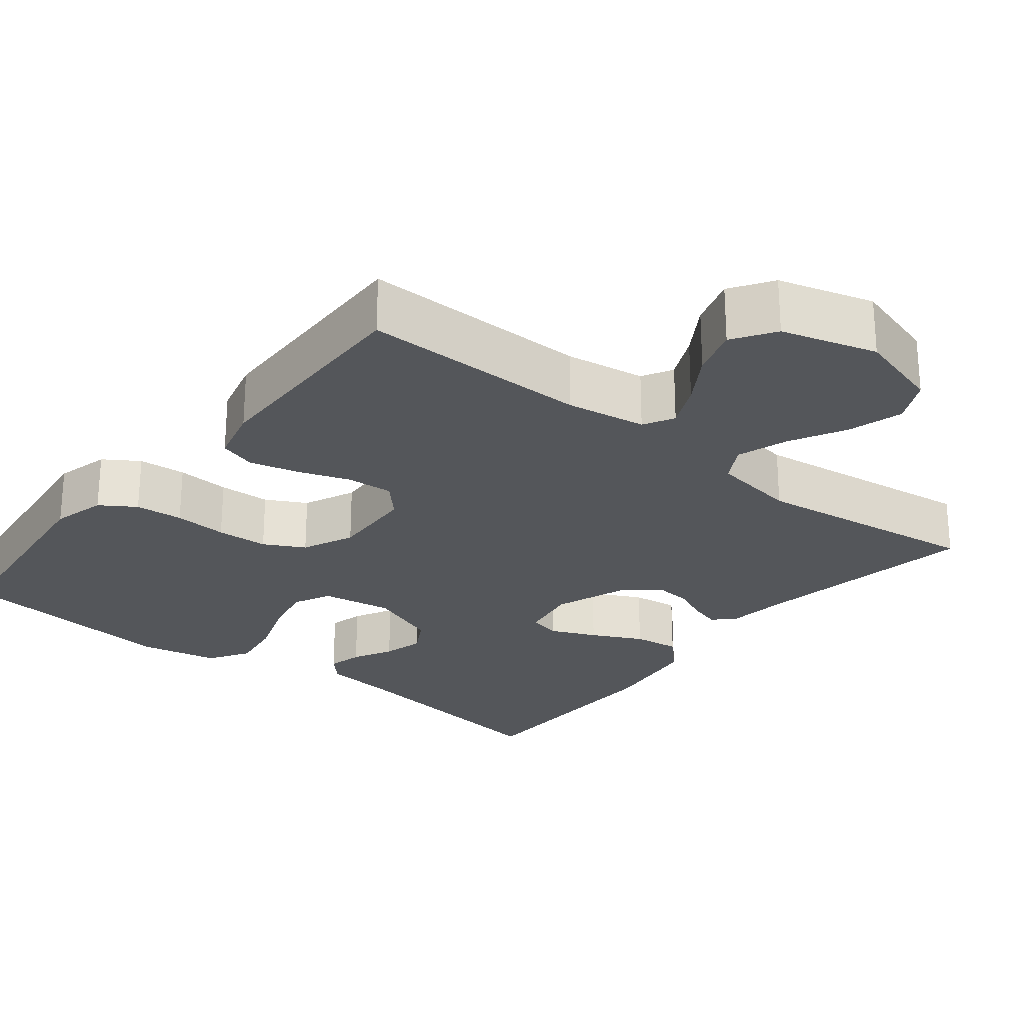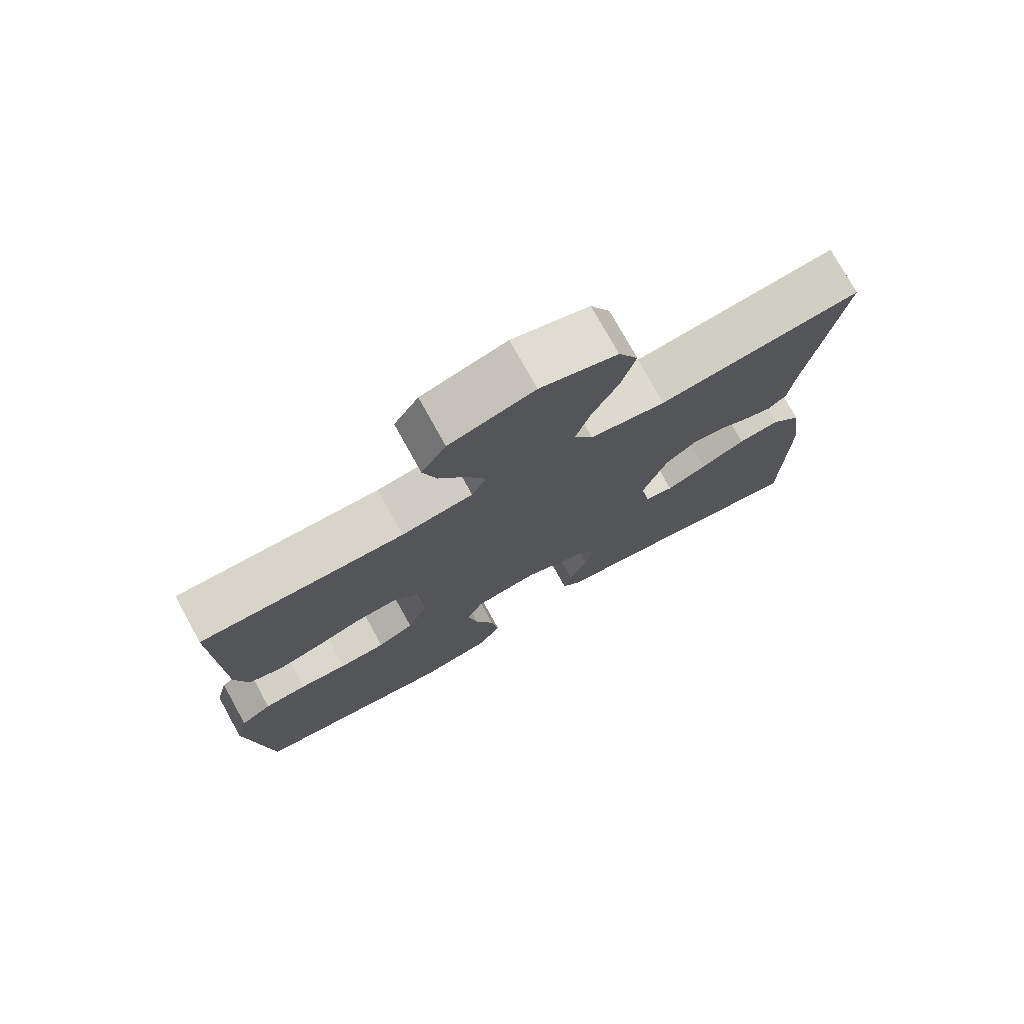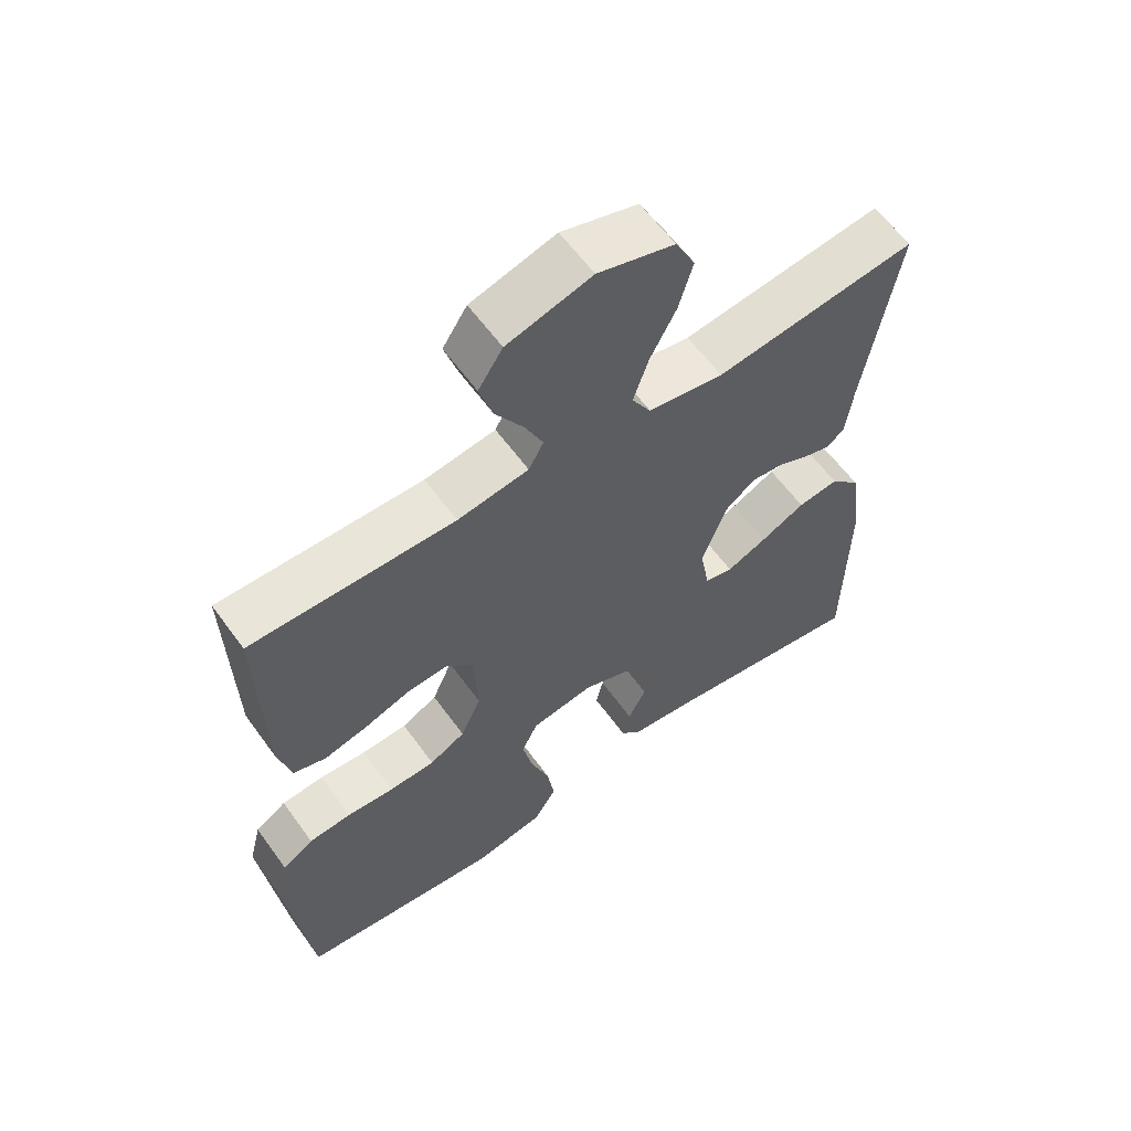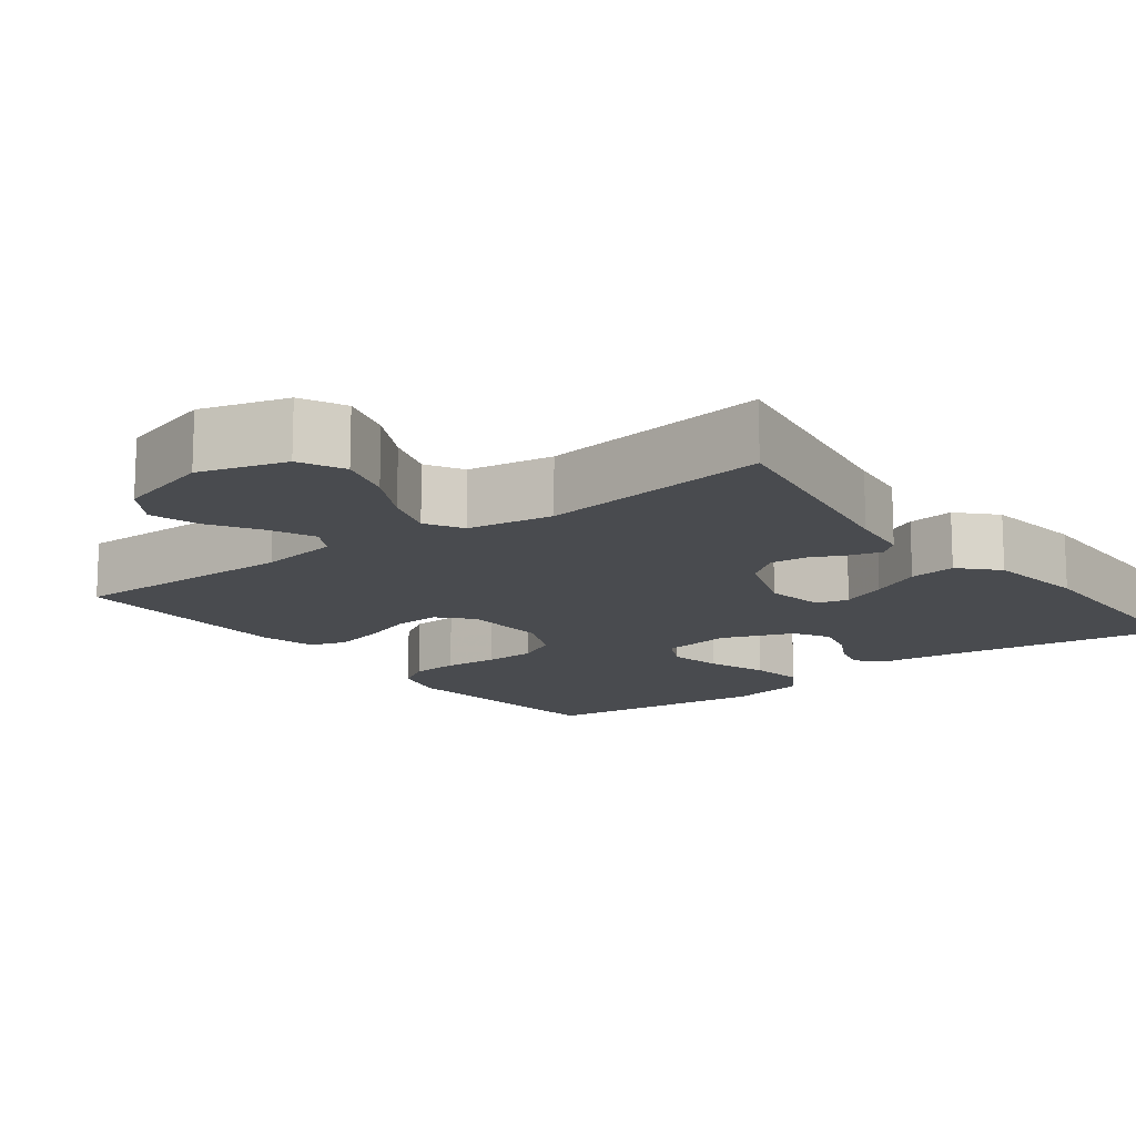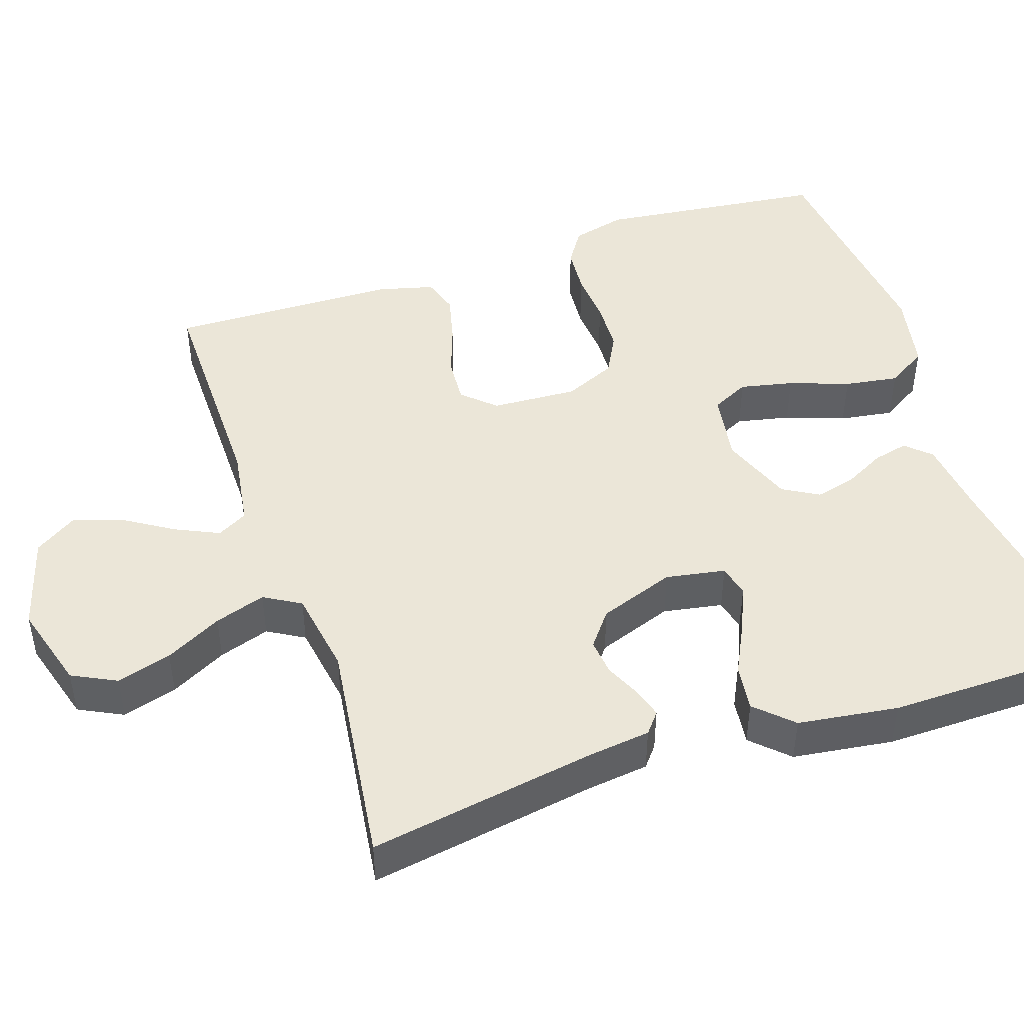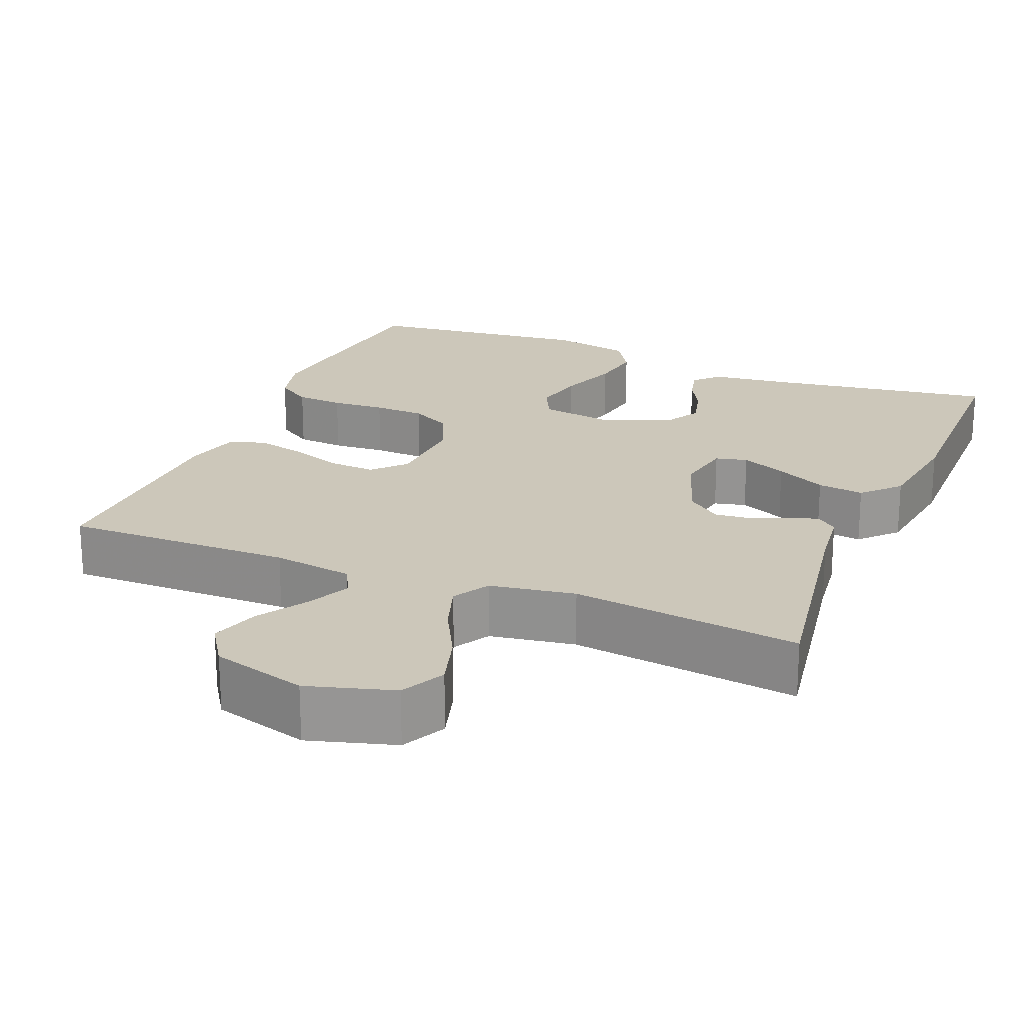
<metadata>
{"format":"obj","ext":"obj","renderer":"f3d","projection":"perspective","resolution":1024,"background":"white","views":[{"elev":-25.3,"azim":-38.6,"up":"+Y"},{"elev":75.7,"azim":-28.9,"up":"+Z"},{"elev":60.3,"azim":-35.7,"up":"+Z"},{"elev":-14.1,"azim":37.0,"up":"+Y"},{"elev":46.2,"azim":71.5,"up":"+Y"},{"elev":21.4,"azim":22.3,"up":"+Y"}]}
</metadata>
<code>
v -0.5 0.07 0.5
v -0.2 0.07 0.497
v -0.095 0.07 0.513
v -0.073 0.07 0.553
v -0.1 0.07 0.611
v -0.141 0.07 0.676
v -0.161 0.07 0.74
v -0.125 0.07 0.795
v 0 0.07 0.831
v 0.113 0.07 0.798
v 0.142 0.07 0.74
v 0.121 0.07 0.668
v 0.082 0.07 0.594
v 0.06 0.07 0.527
v 0.088 0.07 0.479
v 0.2 0.07 0.461
v 0.5 0.07 0.5
v 0.45 0.07 0.2
v 0.44 0.07 0.119
v 0.413 0.07 0.097
v 0.373 0.07 0.109
v 0.327 0.07 0.13
v 0.279 0.07 0.135
v 0.234 0.07 0.1
v 0.198 0.07 0
v 0.212 0.07 -0.078
v 0.254 0.07 -0.088
v 0.314 0.07 -0.062
v 0.38 0.07 -0.029
v 0.441 0.07 -0.021
v 0.486 0.07 -0.068
v 0.504 0.07 -0.2
v 0.5 0.07 -0.5
v 0.2 0.07 -0.455
v 0.099 0.07 -0.443
v 0.069 0.07 -0.411
v 0.08 0.07 -0.365
v 0.107 0.07 -0.313
v 0.121 0.07 -0.259
v 0.094 0.07 -0.212
v 0 0.07 -0.176
v -0.093 0.07 -0.191
v -0.117 0.07 -0.24
v -0.102 0.07 -0.31
v -0.074 0.07 -0.388
v -0.063 0.07 -0.459
v -0.096 0.07 -0.512
v -0.2 0.07 -0.533
v -0.5 0.07 -0.5
v -0.535 0.07 -0.2
v -0.517 0.07 -0.129
v -0.471 0.07 -0.099
v -0.408 0.07 -0.094
v -0.338 0.07 -0.099
v -0.27 0.07 -0.096
v -0.217 0.07 -0.068
v -0.187 0.07 0
v -0.193 0.07 0.113
v -0.232 0.07 0.155
v -0.293 0.07 0.151
v -0.361 0.07 0.127
v -0.426 0.07 0.111
v -0.474 0.07 0.126
v -0.493 0.07 0.2
v -0.5 0 0.5
v -0.2 0 0.497
v -0.095 0 0.513
v -0.073 0 0.553
v -0.1 0 0.611
v -0.141 0 0.676
v -0.161 0 0.74
v -0.125 0 0.795
v 0 0 0.831
v 0.113 0 0.798
v 0.142 0 0.74
v 0.121 0 0.668
v 0.082 0 0.594
v 0.06 0 0.527
v 0.088 0 0.479
v 0.2 0 0.461
v 0.5 0 0.5
v 0.45 0 0.2
v 0.44 0 0.119
v 0.413 0 0.097
v 0.373 0 0.109
v 0.327 0 0.13
v 0.279 0 0.135
v 0.234 0 0.1
v 0.198 0 0
v 0.212 0 -0.078
v 0.254 0 -0.088
v 0.314 0 -0.062
v 0.38 0 -0.029
v 0.441 0 -0.021
v 0.486 0 -0.068
v 0.504 0 -0.2
v 0.5 0 -0.5
v 0.2 0 -0.455
v 0.099 0 -0.443
v 0.069 0 -0.411
v 0.08 0 -0.365
v 0.107 0 -0.313
v 0.121 0 -0.259
v 0.094 0 -0.212
v 0 0 -0.176
v -0.093 0 -0.191
v -0.117 0 -0.24
v -0.102 0 -0.31
v -0.074 0 -0.388
v -0.063 0 -0.459
v -0.096 0 -0.512
v -0.2 0 -0.533
v -0.5 0 -0.5
v -0.535 0 -0.2
v -0.517 0 -0.129
v -0.471 0 -0.099
v -0.408 0 -0.094
v -0.338 0 -0.099
v -0.27 0 -0.096
v -0.217 0 -0.068
v -0.187 0 0
v -0.193 0 0.113
v -0.232 0 0.155
v -0.293 0 0.151
v -0.361 0 0.127
v -0.426 0 0.111
v -0.474 0 0.126
v -0.493 0 0.2
f 64 1 2
f 63 64 2
f 62 63 2
f 61 62 2
f 60 61 2
f 59 60 2 3
f 58 59 3 4
f 57 58 4
f 52 53 54
f 51 52 54
f 50 51 54
f 49 50 54
f 48 49 54
f 47 48 54
f 46 47 54
f 45 46 54
f 44 45 54
f 43 44 54 55
f 42 43 55 56
f 36 37 38
f 35 36 38
f 34 35 38
f 34 38 39
f 33 34 39
f 32 33 39
f 31 32 39
f 30 31 39
f 29 30 39
f 28 29 39
f 27 28 39 40
f 20 21 22
f 19 20 22
f 18 19 22
f 18 22 23
f 17 18 23
f 16 17 23
f 15 16 23 24
f 11 12 13
f 10 11 13
f 9 10 13
f 8 9 13
f 7 8 13
f 6 7 13
f 5 6 13
f 4 5 13 14
f 15 24 25
f 14 15 25
f 4 14 25
f 57 4 25
f 26 27 40 41
f 42 56 57
f 41 42 57
f 26 41 57
f 25 26 57
f 66 65 128
f 66 128 127
f 66 127 126
f 66 126 125
f 66 125 124
f 67 66 124 123
f 68 67 123 122
f 68 122 121
f 118 117 116
f 118 116 115
f 118 115 114
f 118 114 113
f 118 113 112
f 118 112 111
f 118 111 110
f 118 110 109
f 118 109 108
f 119 118 108 107
f 120 119 107 106
f 102 101 100
f 102 100 99
f 102 99 98
f 103 102 98
f 103 98 97
f 103 97 96
f 103 96 95
f 103 95 94
f 103 94 93
f 103 93 92
f 104 103 92 91
f 86 85 84
f 86 84 83
f 86 83 82
f 87 86 82
f 87 82 81
f 87 81 80
f 88 87 80 79
f 77 76 75
f 77 75 74
f 77 74 73
f 77 73 72
f 77 72 71
f 77 71 70
f 77 70 69
f 78 77 69 68
f 89 88 79
f 89 79 78
f 89 78 68
f 89 68 121
f 105 104 91 90
f 121 120 106
f 121 106 105
f 121 105 90
f 121 90 89
f 1 65 66 2
f 2 66 67 3
f 3 67 68 4
f 4 68 69 5
f 5 69 70 6
f 6 70 71 7
f 7 71 72 8
f 8 72 73 9
f 9 73 74 10
f 10 74 75 11
f 11 75 76 12
f 12 76 77 13
f 13 77 78 14
f 14 78 79 15
f 15 79 80 16
f 16 80 81 17
f 17 81 82 18
f 18 82 83 19
f 19 83 84 20
f 20 84 85 21
f 21 85 86 22
f 22 86 87 23
f 23 87 88 24
f 24 88 89 25
f 25 89 90 26
f 26 90 91 27
f 27 91 92 28
f 28 92 93 29
f 29 93 94 30
f 30 94 95 31
f 31 95 96 32
f 32 96 97 33
f 33 97 98 34
f 34 98 99 35
f 35 99 100 36
f 36 100 101 37
f 37 101 102 38
f 38 102 103 39
f 39 103 104 40
f 40 104 105 41
f 41 105 106 42
f 42 106 107 43
f 43 107 108 44
f 44 108 109 45
f 45 109 110 46
f 46 110 111 47
f 47 111 112 48
f 48 112 113 49
f 49 113 114 50
f 50 114 115 51
f 51 115 116 52
f 52 116 117 53
f 53 117 118 54
f 54 118 119 55
f 55 119 120 56
f 56 120 121 57
f 57 121 122 58
f 58 122 123 59
f 59 123 124 60
f 60 124 125 61
f 61 125 126 62
f 62 126 127 63
f 63 127 128 64
f 64 128 65 1

</code>
